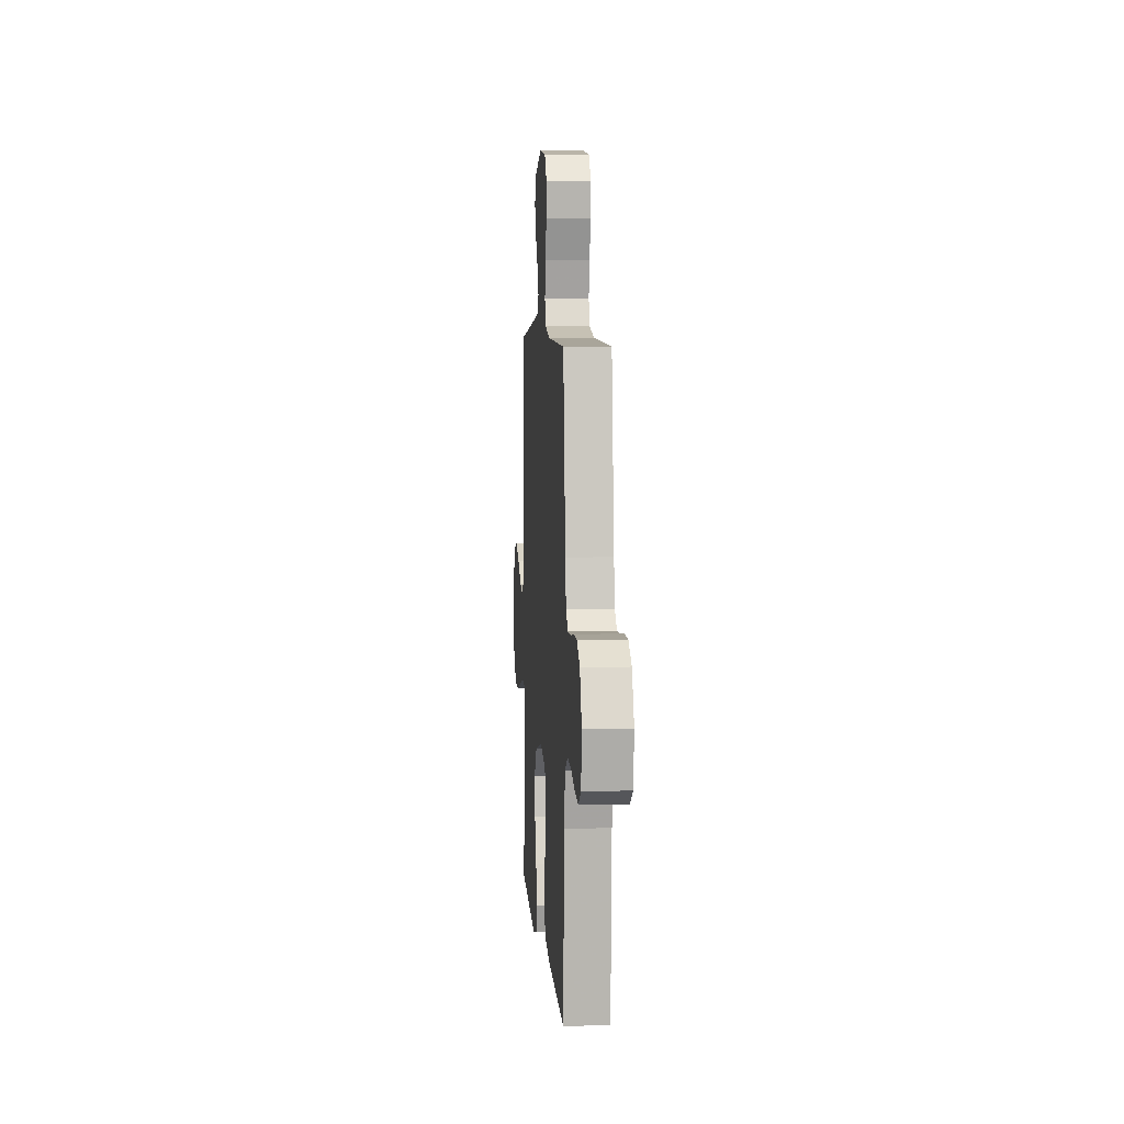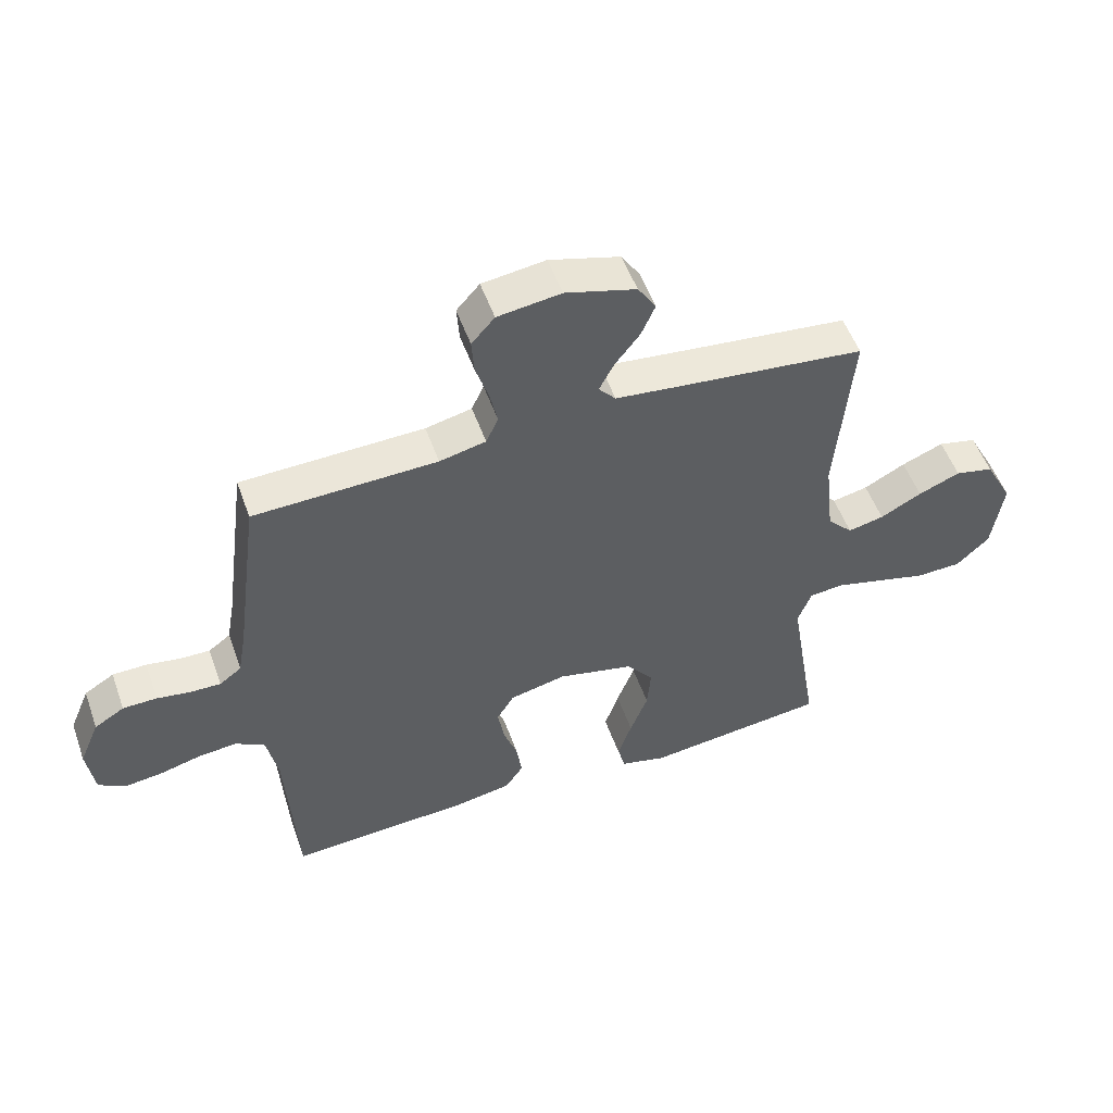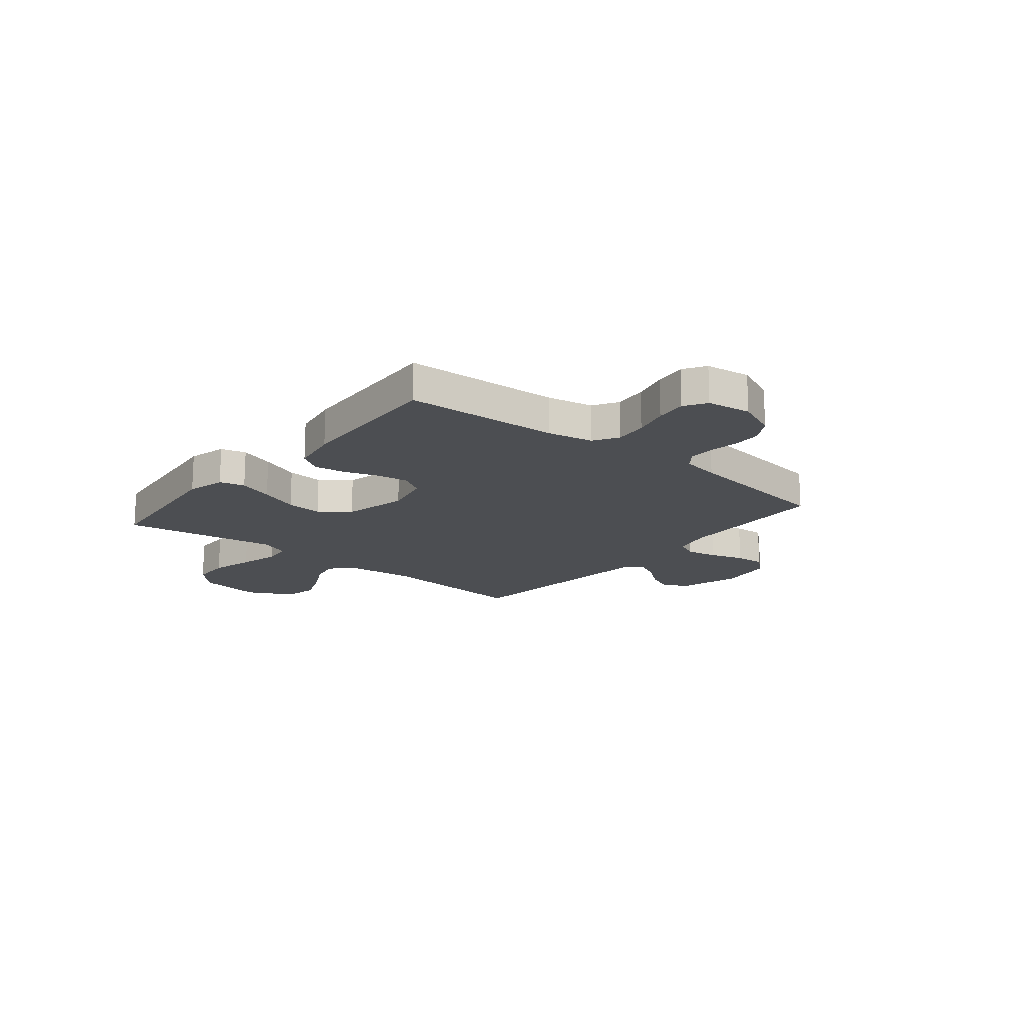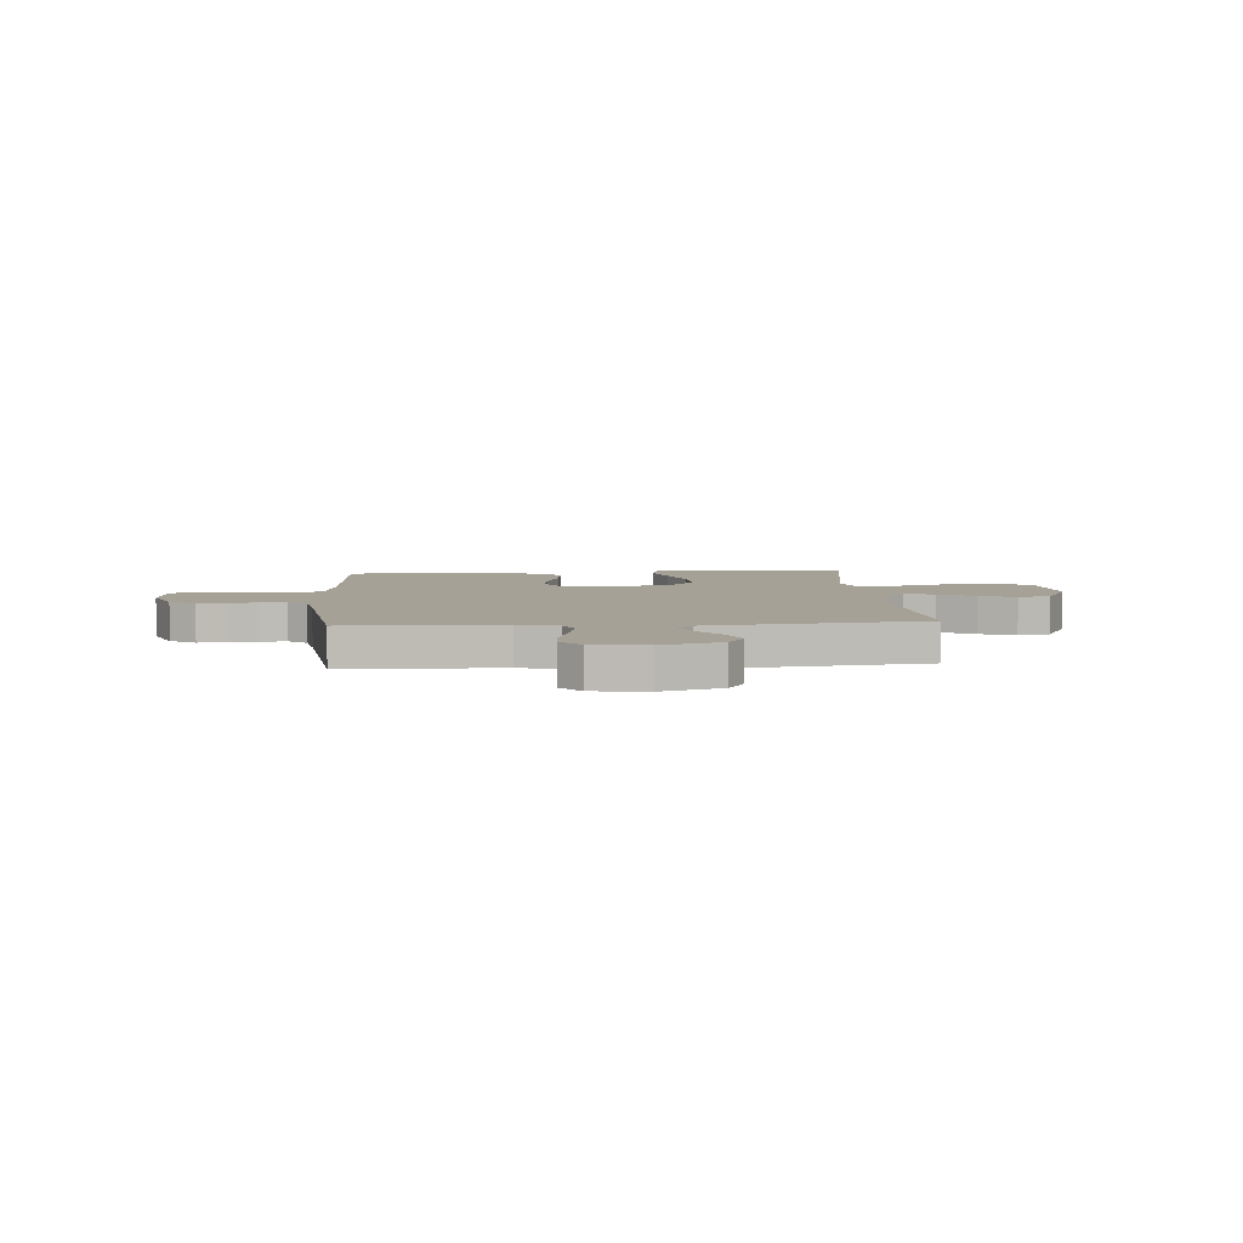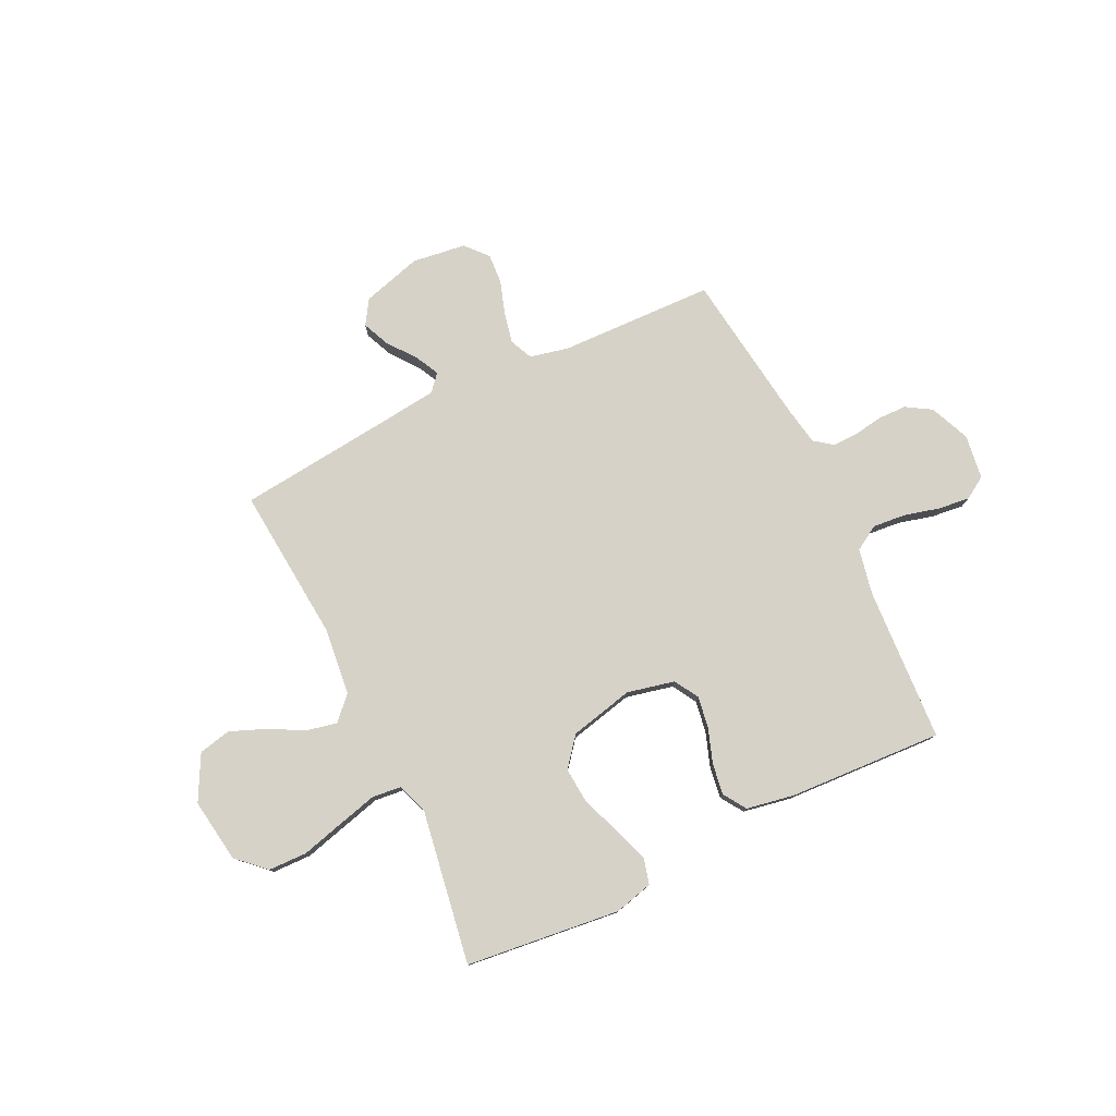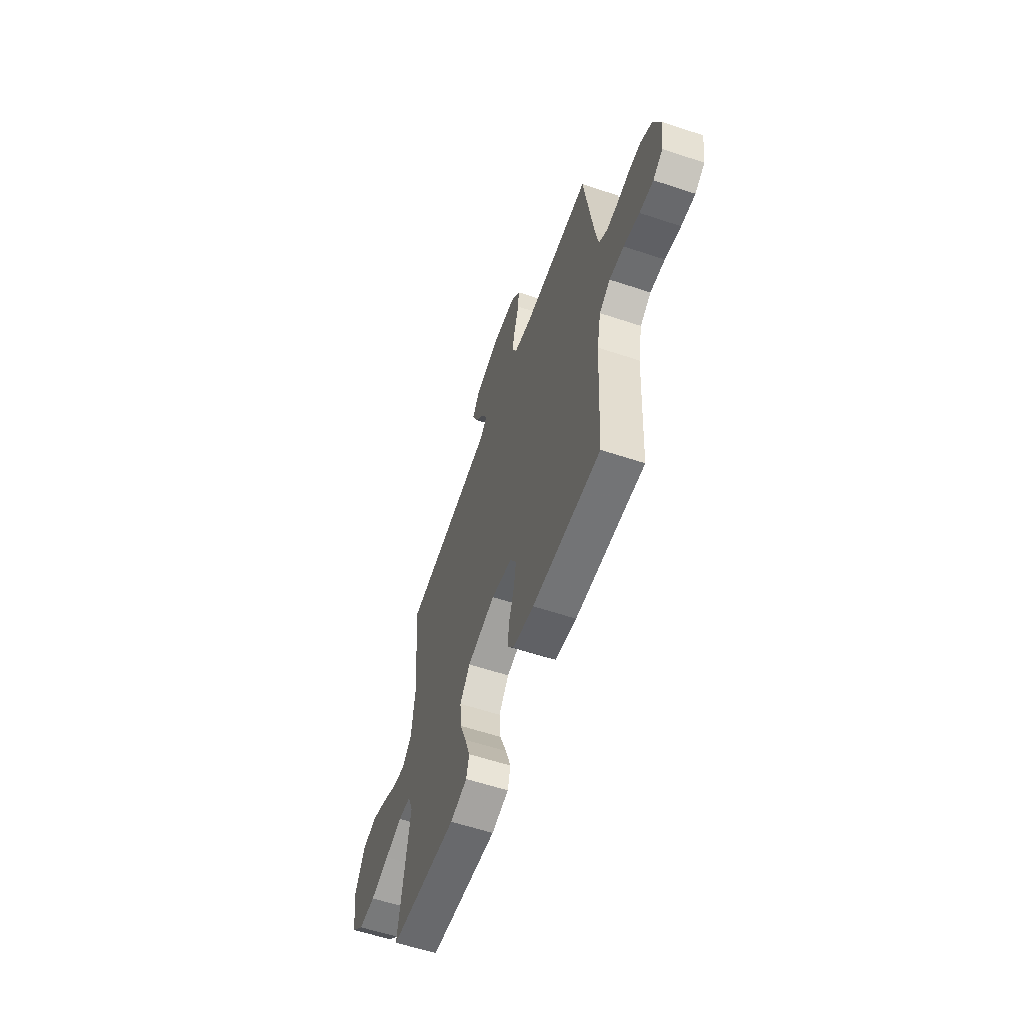
<metadata>
{"format":"obj","ext":"obj","renderer":"f3d","projection":"perspective","resolution":1024,"background":"white","views":[{"elev":5.8,"azim":-94.2,"up":"+Z"},{"elev":52.7,"azim":-19.5,"up":"+Z"},{"elev":-16.9,"azim":-129.4,"up":"+Y"},{"elev":6.0,"azim":-4.3,"up":"+Y"},{"elev":78.4,"azim":154.2,"up":"+Y"},{"elev":-59.2,"azim":-108.9,"up":"+Z"}]}
</metadata>
<code>
v -0.5 0.07 0.5
v -0.2 0.07 0.509
v -0.124 0.07 0.526
v -0.104 0.07 0.57
v -0.117 0.07 0.63
v -0.138 0.07 0.695
v -0.142 0.07 0.753
v -0.104 0.07 0.796
v 0 0.07 0.81
v 0.116 0.07 0.777
v 0.146 0.07 0.73
v 0.123 0.07 0.677
v 0.082 0.07 0.624
v 0.058 0.07 0.577
v 0.086 0.07 0.545
v 0.2 0.07 0.532
v 0.5 0.07 0.5
v 0.474 0.07 0.2
v 0.489 0.07 0.068
v 0.531 0.07 0.024
v 0.59 0.07 0.037
v 0.658 0.07 0.073
v 0.727 0.07 0.101
v 0.79 0.07 0.087
v 0.836 0.07 0
v 0.818 0.07 -0.124
v 0.764 0.07 -0.175
v 0.689 0.07 -0.177
v 0.606 0.07 -0.155
v 0.529 0.07 -0.135
v 0.473 0.07 -0.141
v 0.451 0.07 -0.2
v 0.5 0.07 -0.5
v 0.2 0.07 -0.534
v 0.125 0.07 -0.515
v 0.112 0.07 -0.466
v 0.135 0.07 -0.398
v 0.164 0.07 -0.322
v 0.17 0.07 -0.251
v 0.125 0.07 -0.195
v 0 0.07 -0.166
v -0.092 0.07 -0.187
v -0.12 0.07 -0.234
v -0.11 0.07 -0.296
v -0.087 0.07 -0.362
v -0.078 0.07 -0.423
v -0.107 0.07 -0.467
v -0.2 0.07 -0.484
v -0.5 0.07 -0.5
v -0.517 0.07 -0.2
v -0.535 0.07 -0.111
v -0.583 0.07 -0.082
v -0.647 0.07 -0.088
v -0.716 0.07 -0.106
v -0.777 0.07 -0.113
v -0.82 0.07 -0.086
v -0.832 0.07 0
v -0.799 0.07 0.078
v -0.75 0.07 0.108
v -0.694 0.07 0.109
v -0.638 0.07 0.1
v -0.589 0.07 0.099
v -0.553 0.07 0.126
v -0.54 0.07 0.2
v -0.5 0 0.5
v -0.2 0 0.509
v -0.124 0 0.526
v -0.104 0 0.57
v -0.117 0 0.63
v -0.138 0 0.695
v -0.142 0 0.753
v -0.104 0 0.796
v 0 0 0.81
v 0.116 0 0.777
v 0.146 0 0.73
v 0.123 0 0.677
v 0.082 0 0.624
v 0.058 0 0.577
v 0.086 0 0.545
v 0.2 0 0.532
v 0.5 0 0.5
v 0.474 0 0.2
v 0.489 0 0.068
v 0.531 0 0.024
v 0.59 0 0.037
v 0.658 0 0.073
v 0.727 0 0.101
v 0.79 0 0.087
v 0.836 0 0
v 0.818 0 -0.124
v 0.764 0 -0.175
v 0.689 0 -0.177
v 0.606 0 -0.155
v 0.529 0 -0.135
v 0.473 0 -0.141
v 0.451 0 -0.2
v 0.5 0 -0.5
v 0.2 0 -0.534
v 0.125 0 -0.515
v 0.112 0 -0.466
v 0.135 0 -0.398
v 0.164 0 -0.322
v 0.17 0 -0.251
v 0.125 0 -0.195
v 0 0 -0.166
v -0.092 0 -0.187
v -0.12 0 -0.234
v -0.11 0 -0.296
v -0.087 0 -0.362
v -0.078 0 -0.423
v -0.107 0 -0.467
v -0.2 0 -0.484
v -0.5 0 -0.5
v -0.517 0 -0.2
v -0.535 0 -0.111
v -0.583 0 -0.082
v -0.647 0 -0.088
v -0.716 0 -0.106
v -0.777 0 -0.113
v -0.82 0 -0.086
v -0.832 0 0
v -0.799 0 0.078
v -0.75 0 0.108
v -0.694 0 0.109
v -0.638 0 0.1
v -0.589 0 0.099
v -0.553 0 0.126
v -0.54 0 0.2
f 58 59 60 61
f 58 61 62
f 57 58 62
f 56 57 62
f 53 54 55 56
f 52 53 56 62
f 51 52 62 63
f 47 48 49 50
f 44 45 46 47
f 43 44 47 50
f 42 43 50 51
f 35 36 37 38
f 33 34 35 38
f 32 33 38 39
f 31 32 39 40
f 26 27 28 29
f 26 29 30
f 25 26 30
f 24 25 30 31
f 21 22 23 24
f 16 17 18
f 15 16 18 19
f 14 15 19
f 10 11 12 13
f 10 13 14
f 9 10 14
f 8 9 14
f 5 6 7 8
f 4 5 8 14
f 3 4 14 19
f 64 1 2
f 41 42 51 63
f 21 24 31 40
f 20 21 40 41
f 20 41 63 64
f 19 20 64
f 2 3 19 64
f 125 124 123 122
f 126 125 122
f 126 122 121
f 126 121 120
f 120 119 118 117
f 126 120 117 116
f 127 126 116 115
f 114 113 112 111
f 111 110 109 108
f 114 111 108 107
f 115 114 107 106
f 102 101 100 99
f 102 99 98 97
f 103 102 97 96
f 104 103 96 95
f 93 92 91 90
f 94 93 90
f 94 90 89
f 95 94 89 88
f 88 87 86 85
f 82 81 80
f 83 82 80 79
f 83 79 78
f 77 76 75 74
f 78 77 74
f 78 74 73
f 78 73 72
f 72 71 70 69
f 78 72 69 68
f 83 78 68 67
f 66 65 128
f 127 115 106 105
f 104 95 88 85
f 105 104 85 84
f 128 127 105 84
f 128 84 83
f 128 83 67 66
f 1 65 66 2
f 2 66 67 3
f 3 67 68 4
f 4 68 69 5
f 5 69 70 6
f 6 70 71 7
f 7 71 72 8
f 8 72 73 9
f 9 73 74 10
f 10 74 75 11
f 11 75 76 12
f 12 76 77 13
f 13 77 78 14
f 14 78 79 15
f 15 79 80 16
f 16 80 81 17
f 17 81 82 18
f 18 82 83 19
f 19 83 84 20
f 20 84 85 21
f 21 85 86 22
f 22 86 87 23
f 23 87 88 24
f 24 88 89 25
f 25 89 90 26
f 26 90 91 27
f 27 91 92 28
f 28 92 93 29
f 29 93 94 30
f 30 94 95 31
f 31 95 96 32
f 32 96 97 33
f 33 97 98 34
f 34 98 99 35
f 35 99 100 36
f 36 100 101 37
f 37 101 102 38
f 38 102 103 39
f 39 103 104 40
f 40 104 105 41
f 41 105 106 42
f 42 106 107 43
f 43 107 108 44
f 44 108 109 45
f 45 109 110 46
f 46 110 111 47
f 47 111 112 48
f 48 112 113 49
f 49 113 114 50
f 50 114 115 51
f 51 115 116 52
f 52 116 117 53
f 53 117 118 54
f 54 118 119 55
f 55 119 120 56
f 56 120 121 57
f 57 121 122 58
f 58 122 123 59
f 59 123 124 60
f 60 124 125 61
f 61 125 126 62
f 62 126 127 63
f 63 127 128 64
f 64 128 65 1

</code>
